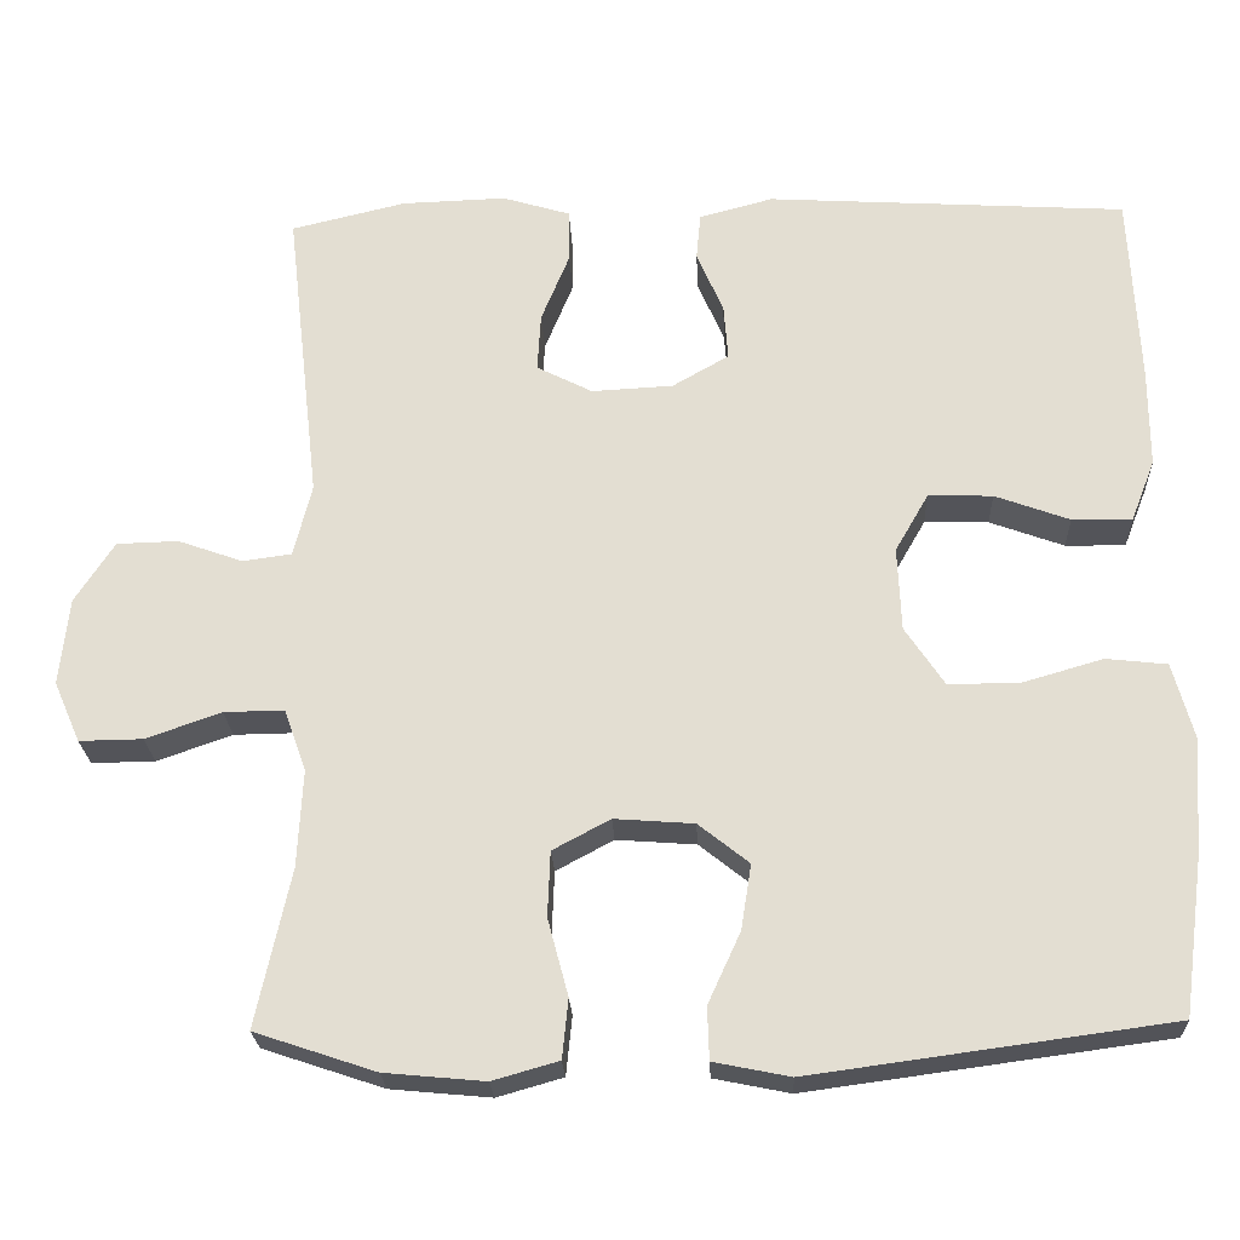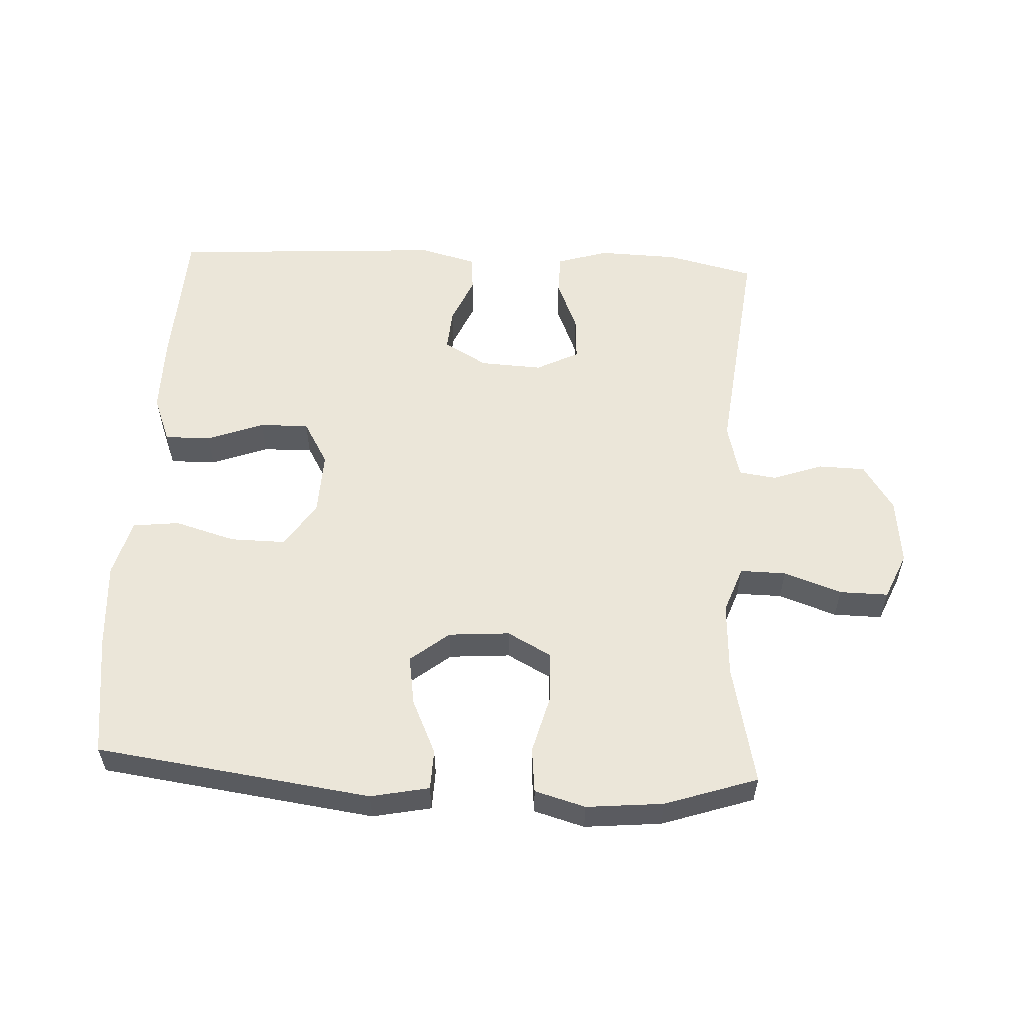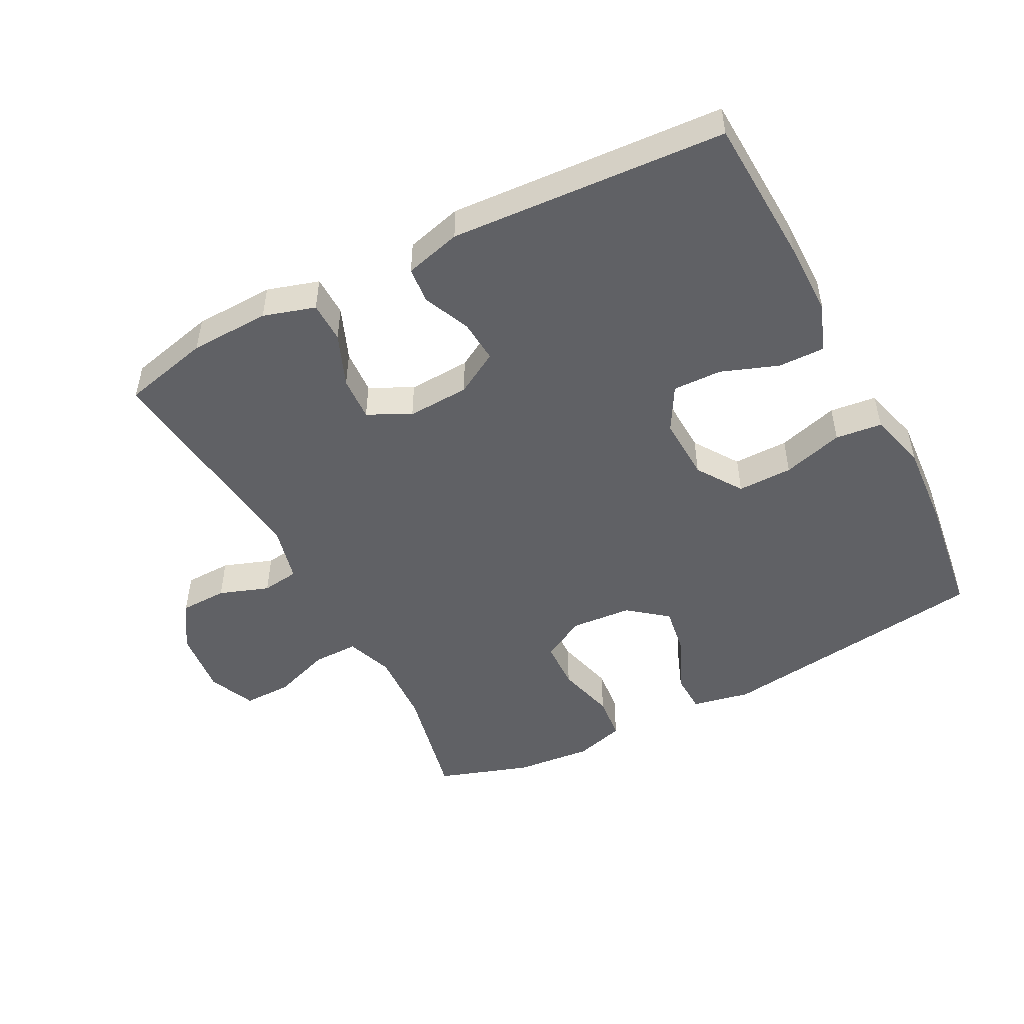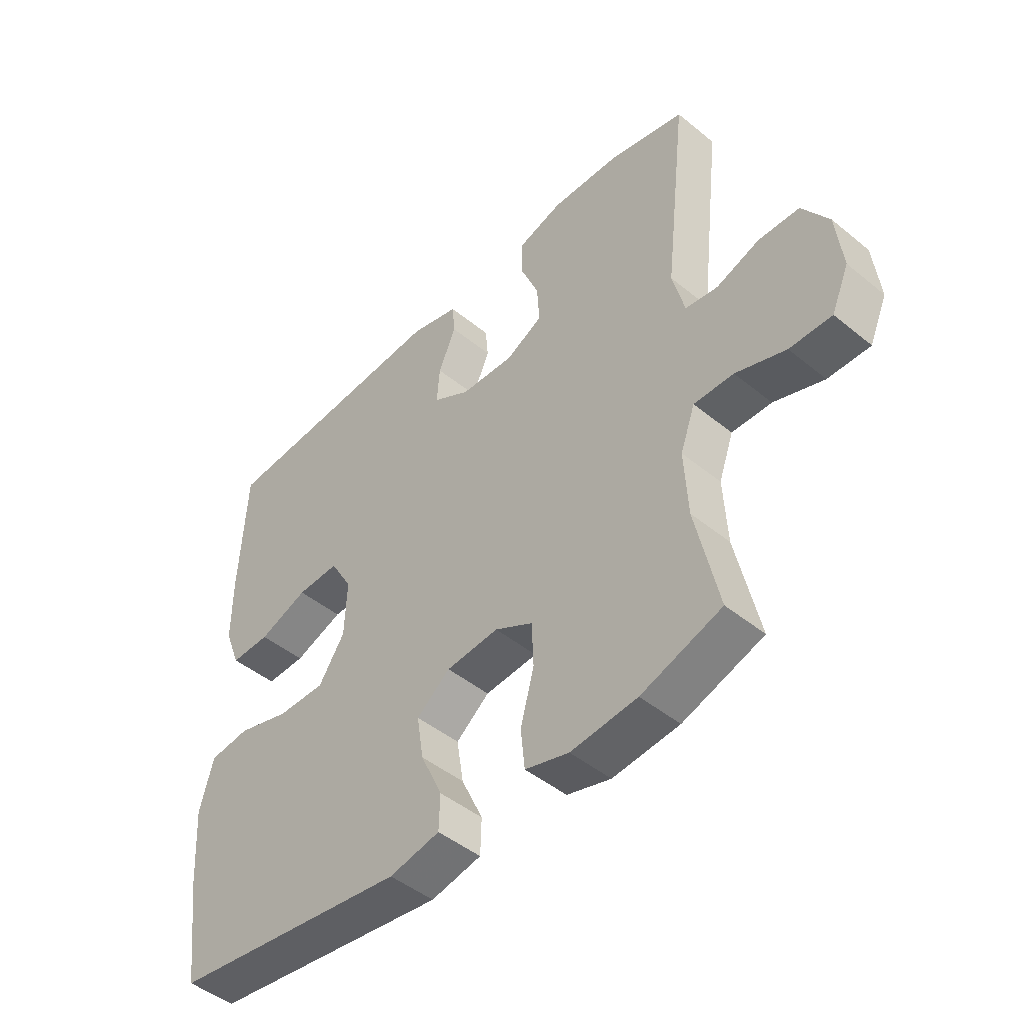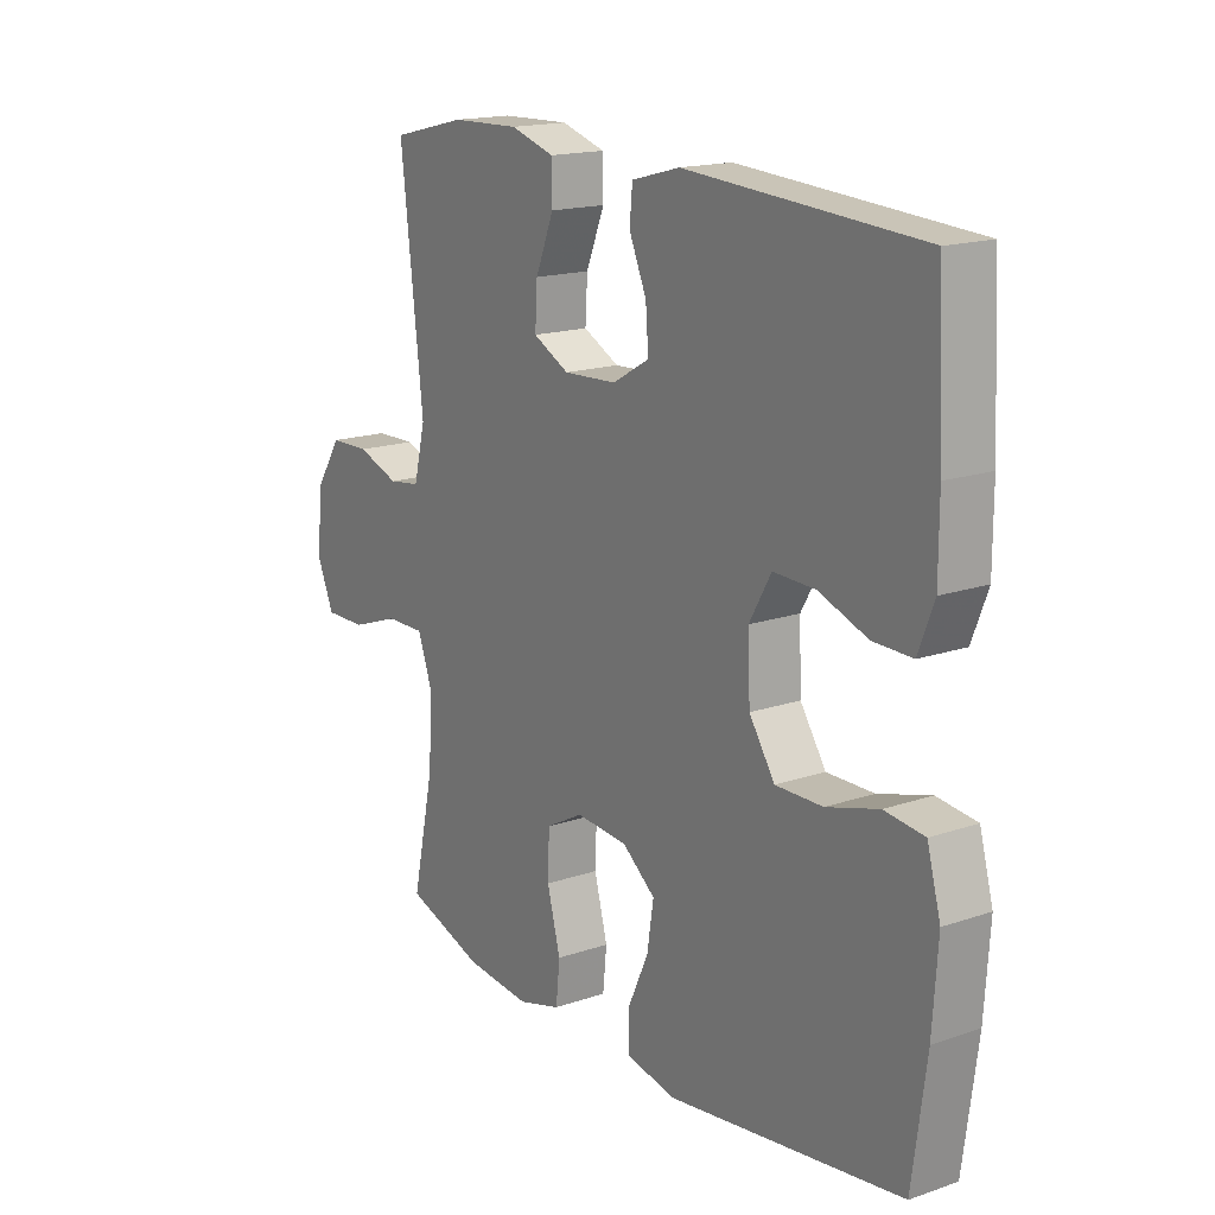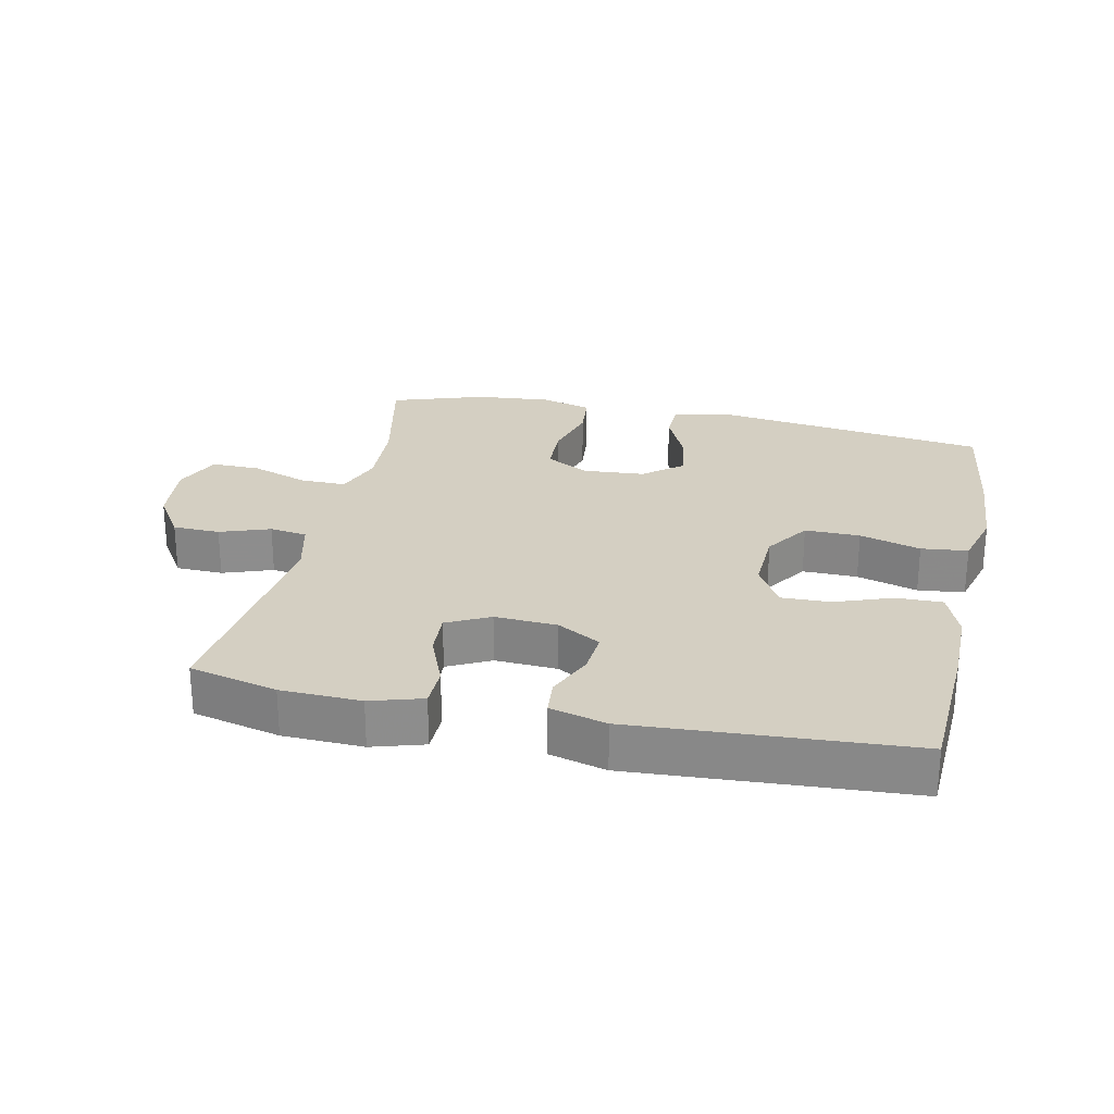
<metadata>
{"format":"obj","ext":"obj","renderer":"f3d","projection":"perspective","resolution":1024,"background":"white","views":[{"elev":-23.7,"azim":2.5,"up":"+Z"},{"elev":56.1,"azim":-177.1,"up":"+Y"},{"elev":-49.3,"azim":27.5,"up":"+Y"},{"elev":-46.7,"azim":-132.8,"up":"+Z"},{"elev":16.8,"azim":55.5,"up":"+Z"},{"elev":25.8,"azim":12.2,"up":"+Y"}]}
</metadata>
<code>
v -0.5 0.07 0.5
v -0.366 0.07 0.532
v -0.244 0.07 0.536
v -0.165 0.07 0.512
v -0.164 0.07 0.45
v -0.197 0.07 0.369
v -0.201 0.07 0.301
v -0.136 0.07 0.268
v -0.041 0.07 0.273
v 0.025 0.07 0.311
v 0.02 0.07 0.376
v -0.011 0.07 0.448
v -0.006 0.07 0.503
v 0.08 0.07 0.526
v 0.5 0.07 0.5
v 0.511 0.07 0.275
v 0.511 0.07 0.16
v 0.483 0.07 0.088
v 0.413 0.07 0.089
v 0.326 0.07 0.121
v 0.251 0.07 0.123
v 0.212 0.07 0.055
v 0.216 0.07 -0.043
v 0.262 0.07 -0.112
v 0.346 0.07 -0.111
v 0.439 0.07 -0.084
v 0.51 0.07 -0.092
v 0.534 0.07 -0.18
v 0.525 0.07 -0.313
v 0.5 0.07 -0.5
v 0.081 0.07 -0.557
v -0.008 0.07 -0.539
v -0.01 0.07 -0.478
v 0.028 0.07 -0.395
v 0.04 0.07 -0.319
v -0.019 0.07 -0.272
v -0.112 0.07 -0.265
v -0.179 0.07 -0.301
v -0.182 0.07 -0.377
v -0.158 0.07 -0.467
v -0.165 0.07 -0.536
v -0.242 0.07 -0.558
v -0.359 0.07 -0.547
v -0.5 0.07 -0.5
v -0.46 0.07 -0.316
v -0.454 0.07 -0.202
v -0.48 0.07 -0.13
v -0.55 0.07 -0.131
v -0.638 0.07 -0.162
v -0.712 0.07 -0.163
v -0.743 0.07 -0.092
v -0.732 0.07 0.01
v -0.686 0.07 0.081
v -0.614 0.07 0.083
v -0.538 0.07 0.056
v -0.481 0.07 0.064
v -0.46 0.07 0.149
v -0.5 0 0.5
v -0.366 0 0.532
v -0.244 0 0.536
v -0.165 0 0.512
v -0.164 0 0.45
v -0.197 0 0.369
v -0.201 0 0.301
v -0.136 0 0.268
v -0.041 0 0.273
v 0.025 0 0.311
v 0.02 0 0.376
v -0.011 0 0.448
v -0.006 0 0.503
v 0.08 0 0.526
v 0.5 0 0.5
v 0.511 0 0.275
v 0.511 0 0.16
v 0.483 0 0.088
v 0.413 0 0.089
v 0.326 0 0.121
v 0.251 0 0.123
v 0.212 0 0.055
v 0.216 0 -0.043
v 0.262 0 -0.112
v 0.346 0 -0.111
v 0.439 0 -0.084
v 0.51 0 -0.092
v 0.534 0 -0.18
v 0.525 0 -0.313
v 0.5 0 -0.5
v 0.081 0 -0.557
v -0.008 0 -0.539
v -0.01 0 -0.478
v 0.028 0 -0.395
v 0.04 0 -0.319
v -0.019 0 -0.272
v -0.112 0 -0.265
v -0.179 0 -0.301
v -0.182 0 -0.377
v -0.158 0 -0.467
v -0.165 0 -0.536
v -0.242 0 -0.558
v -0.359 0 -0.547
v -0.5 0 -0.5
v -0.46 0 -0.316
v -0.454 0 -0.202
v -0.48 0 -0.13
v -0.55 0 -0.131
v -0.638 0 -0.162
v -0.712 0 -0.163
v -0.743 0 -0.092
v -0.732 0 0.01
v -0.686 0 0.081
v -0.614 0 0.083
v -0.538 0 0.056
v -0.481 0 0.064
v -0.46 0 0.149
f 52 53 54 55
f 52 55 56
f 51 52 56
f 48 49 50 51
f 47 48 51 56
f 46 47 56 57
f 42 43 44 45
f 42 45 46
f 39 40 41 42
f 38 39 42 46
f 37 38 46 57
f 31 32 33 34
f 31 34 35
f 30 31 35
f 29 30 35 36
f 25 26 27 28
f 24 25 28 29
f 17 18 19 20
f 17 20 21
f 16 17 21
f 15 16 21
f 14 15 21
f 11 12 13 14
f 10 11 14 21
f 9 10 21 22
f 3 4 5 6
f 3 6 7
f 2 3 7
f 1 2 7
f 36 37 57 1
f 24 29 36
f 23 24 36 1
f 8 9 22 23
f 7 8 23
f 1 7 23
f 112 111 110 109
f 113 112 109
f 113 109 108
f 108 107 106 105
f 113 108 105 104
f 114 113 104 103
f 102 101 100 99
f 103 102 99
f 99 98 97 96
f 103 99 96 95
f 114 103 95 94
f 91 90 89 88
f 92 91 88
f 92 88 87
f 93 92 87 86
f 85 84 83 82
f 86 85 82 81
f 77 76 75 74
f 78 77 74
f 78 74 73
f 78 73 72
f 78 72 71
f 71 70 69 68
f 78 71 68 67
f 79 78 67 66
f 63 62 61 60
f 64 63 60
f 64 60 59
f 64 59 58
f 58 114 94 93
f 93 86 81
f 58 93 81 80
f 80 79 66 65
f 80 65 64
f 80 64 58
f 1 58 59 2
f 2 59 60 3
f 3 60 61 4
f 4 61 62 5
f 5 62 63 6
f 6 63 64 7
f 7 64 65 8
f 8 65 66 9
f 9 66 67 10
f 10 67 68 11
f 11 68 69 12
f 12 69 70 13
f 13 70 71 14
f 14 71 72 15
f 15 72 73 16
f 16 73 74 17
f 17 74 75 18
f 18 75 76 19
f 19 76 77 20
f 20 77 78 21
f 21 78 79 22
f 22 79 80 23
f 23 80 81 24
f 24 81 82 25
f 25 82 83 26
f 26 83 84 27
f 27 84 85 28
f 28 85 86 29
f 29 86 87 30
f 30 87 88 31
f 31 88 89 32
f 32 89 90 33
f 33 90 91 34
f 34 91 92 35
f 35 92 93 36
f 36 93 94 37
f 37 94 95 38
f 38 95 96 39
f 39 96 97 40
f 40 97 98 41
f 41 98 99 42
f 42 99 100 43
f 43 100 101 44
f 44 101 102 45
f 45 102 103 46
f 46 103 104 47
f 47 104 105 48
f 48 105 106 49
f 49 106 107 50
f 50 107 108 51
f 51 108 109 52
f 52 109 110 53
f 53 110 111 54
f 54 111 112 55
f 55 112 113 56
f 56 113 114 57
f 57 114 58 1

</code>
